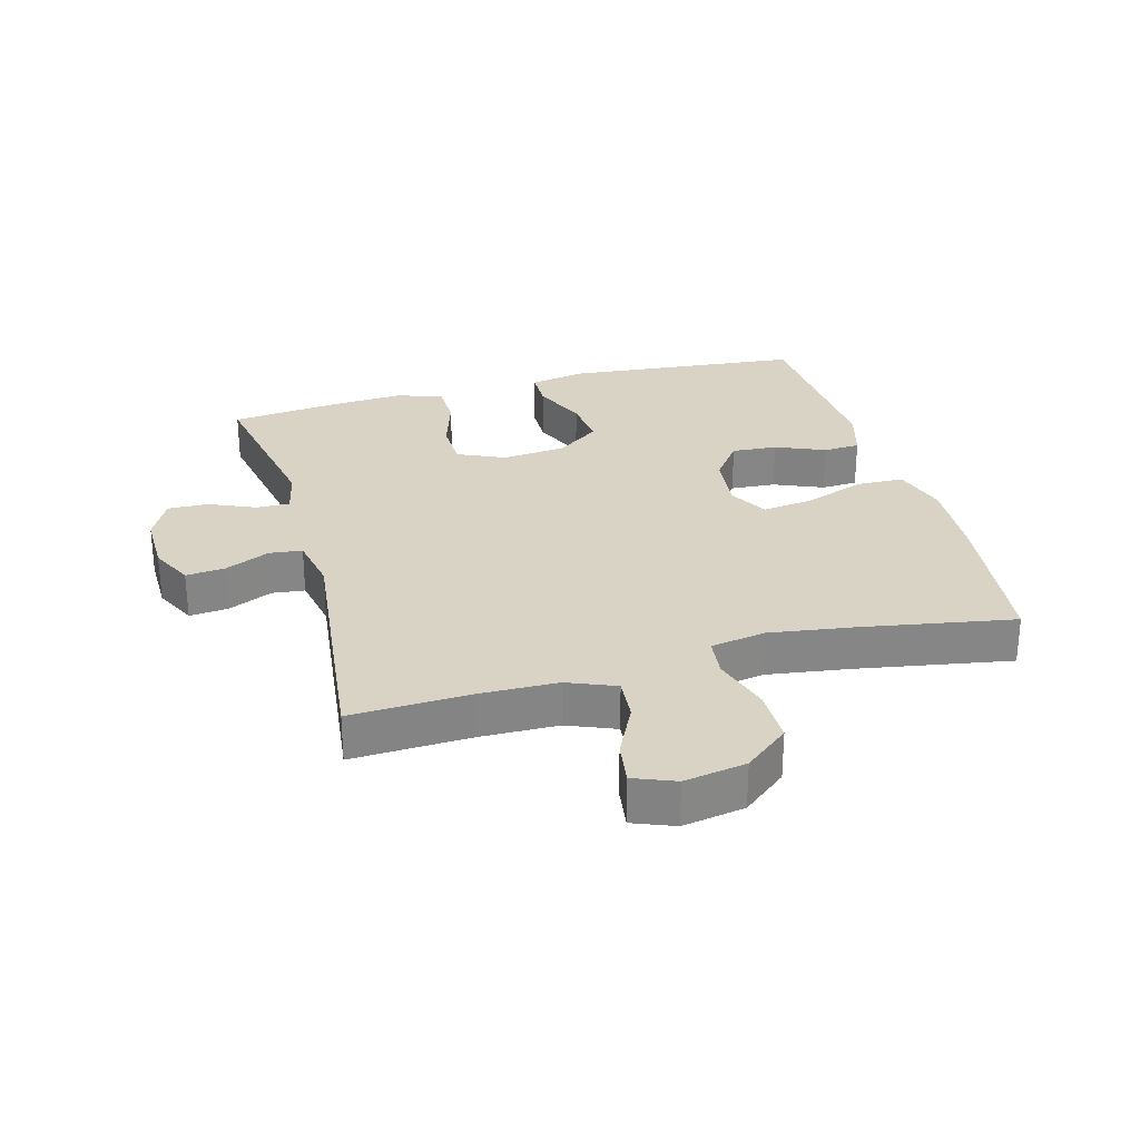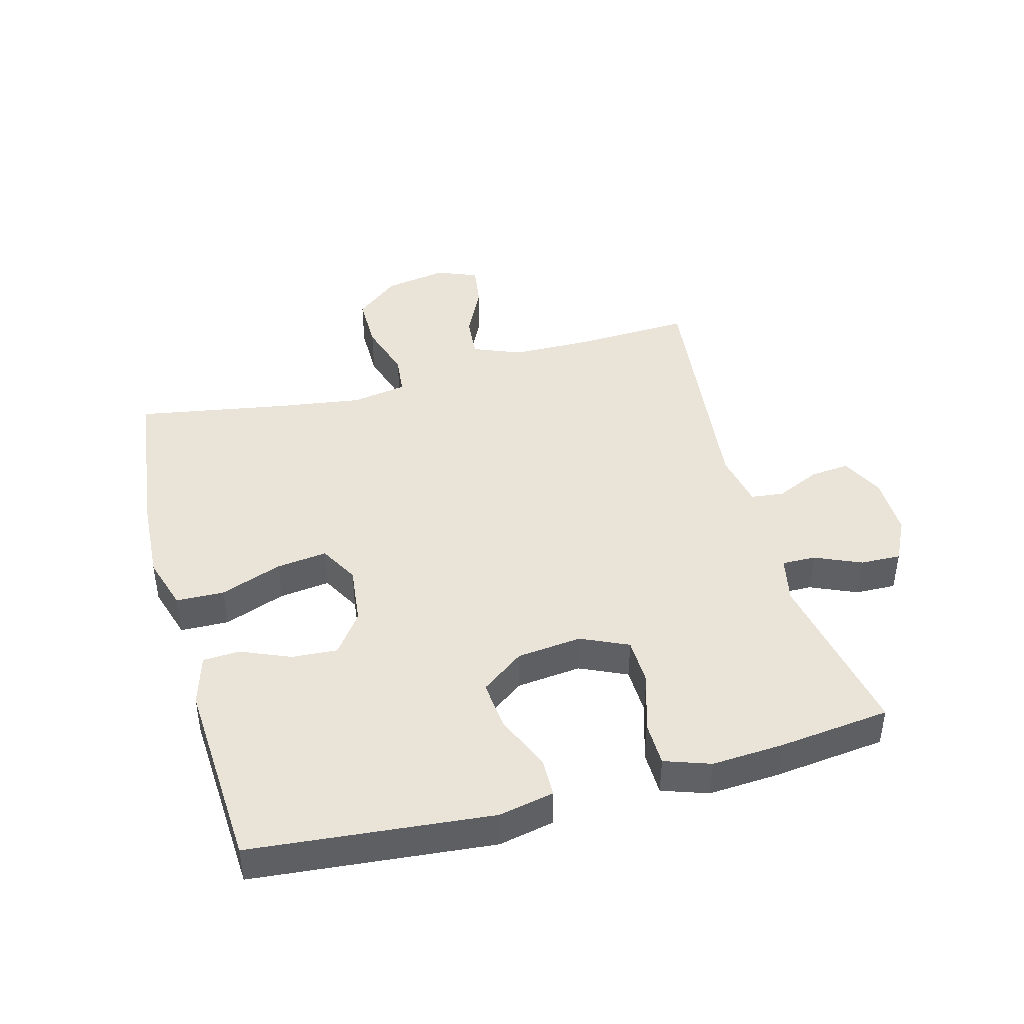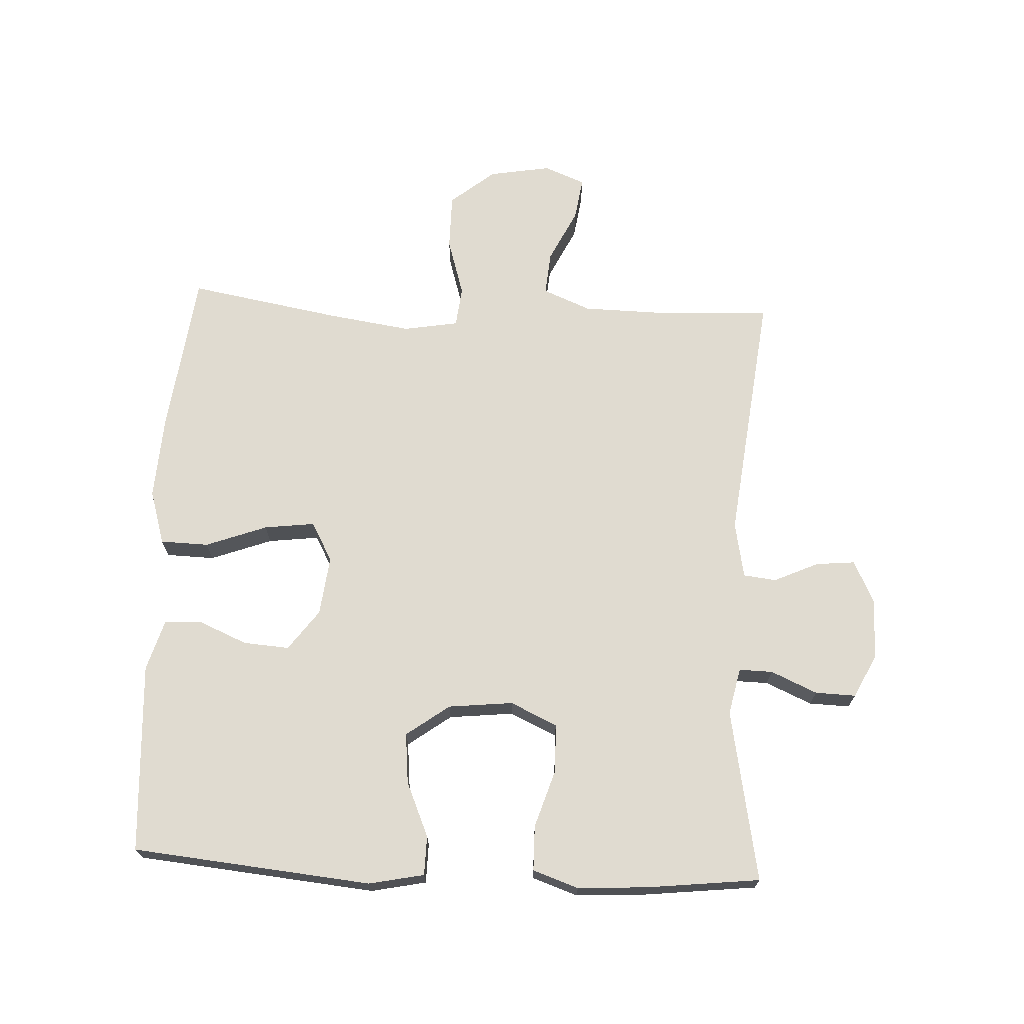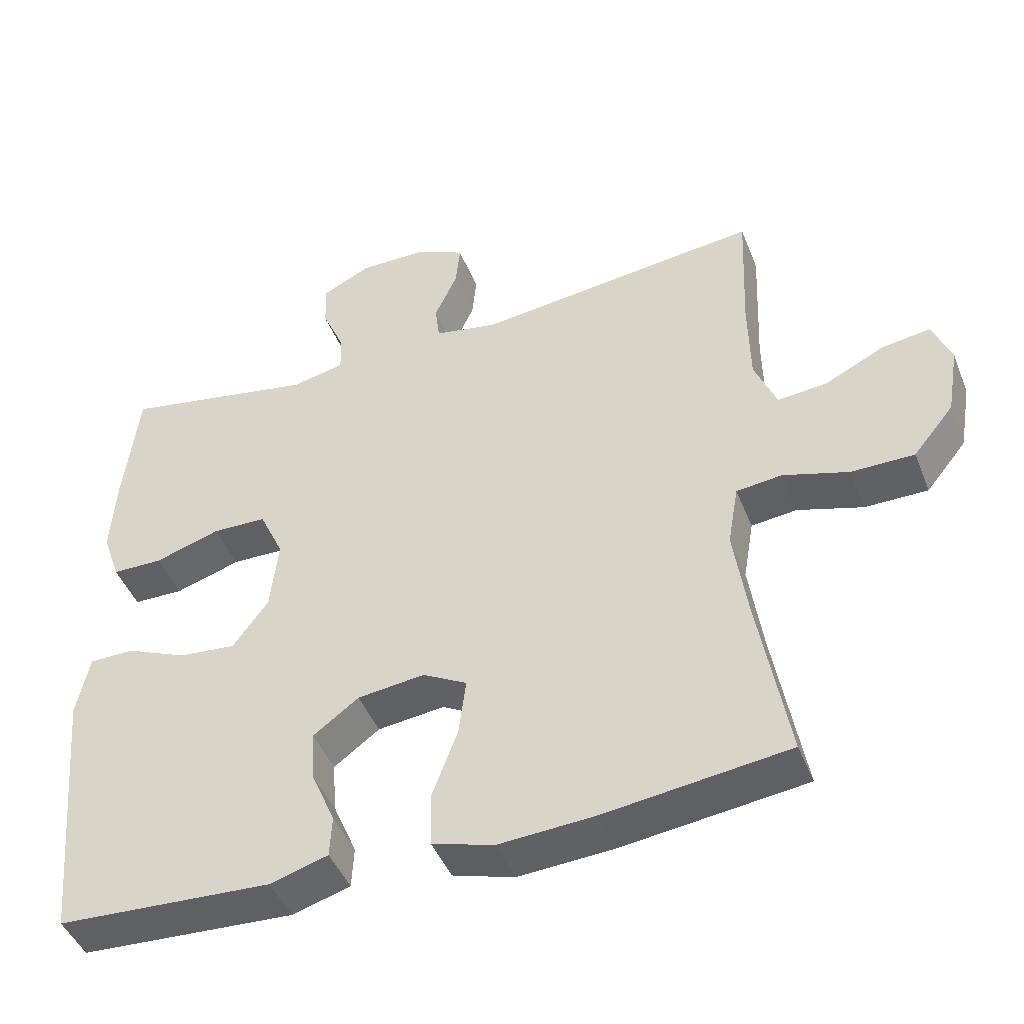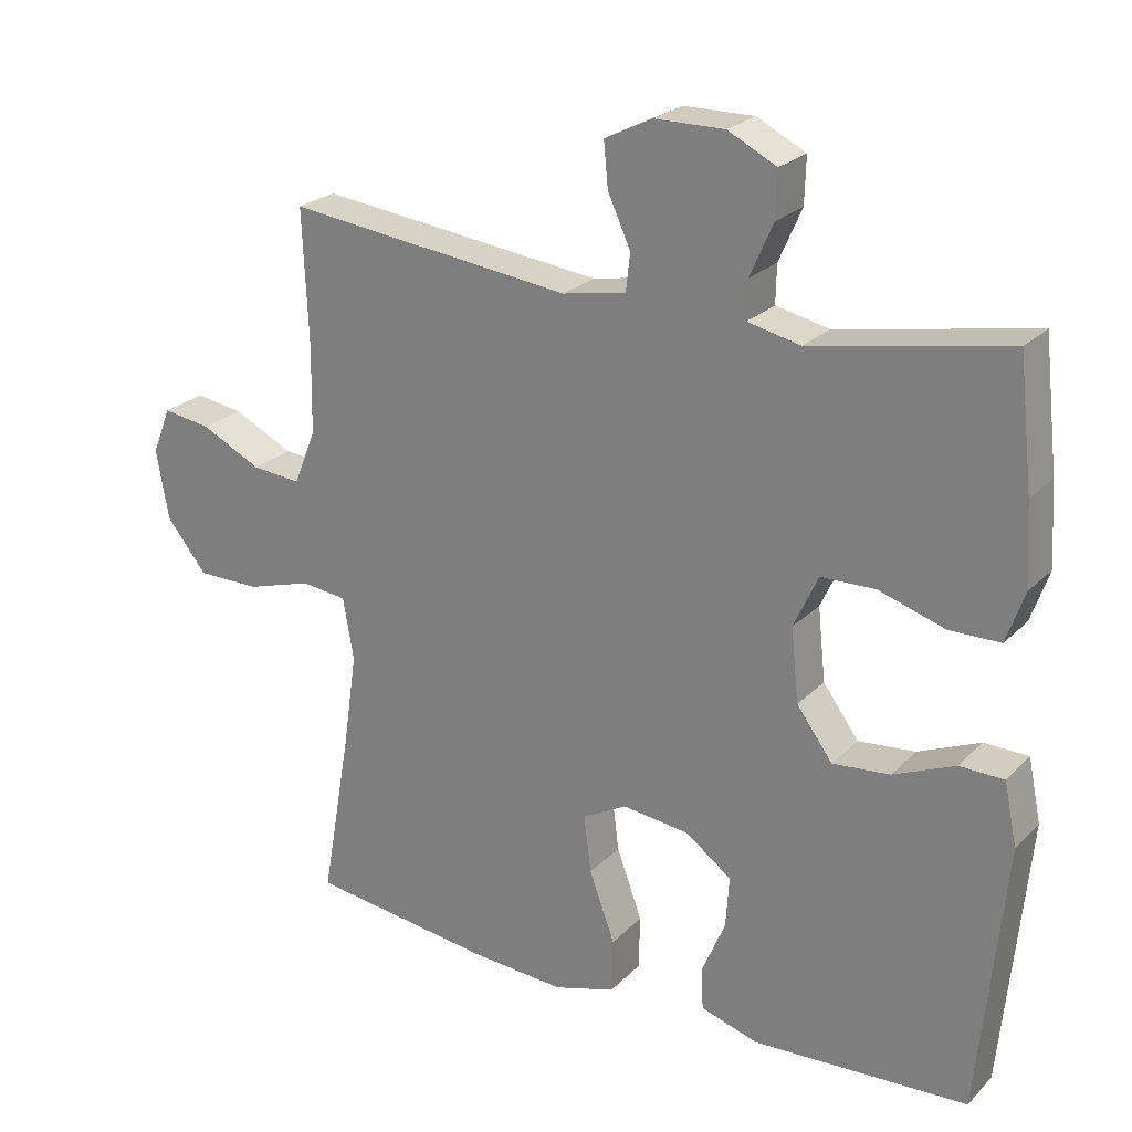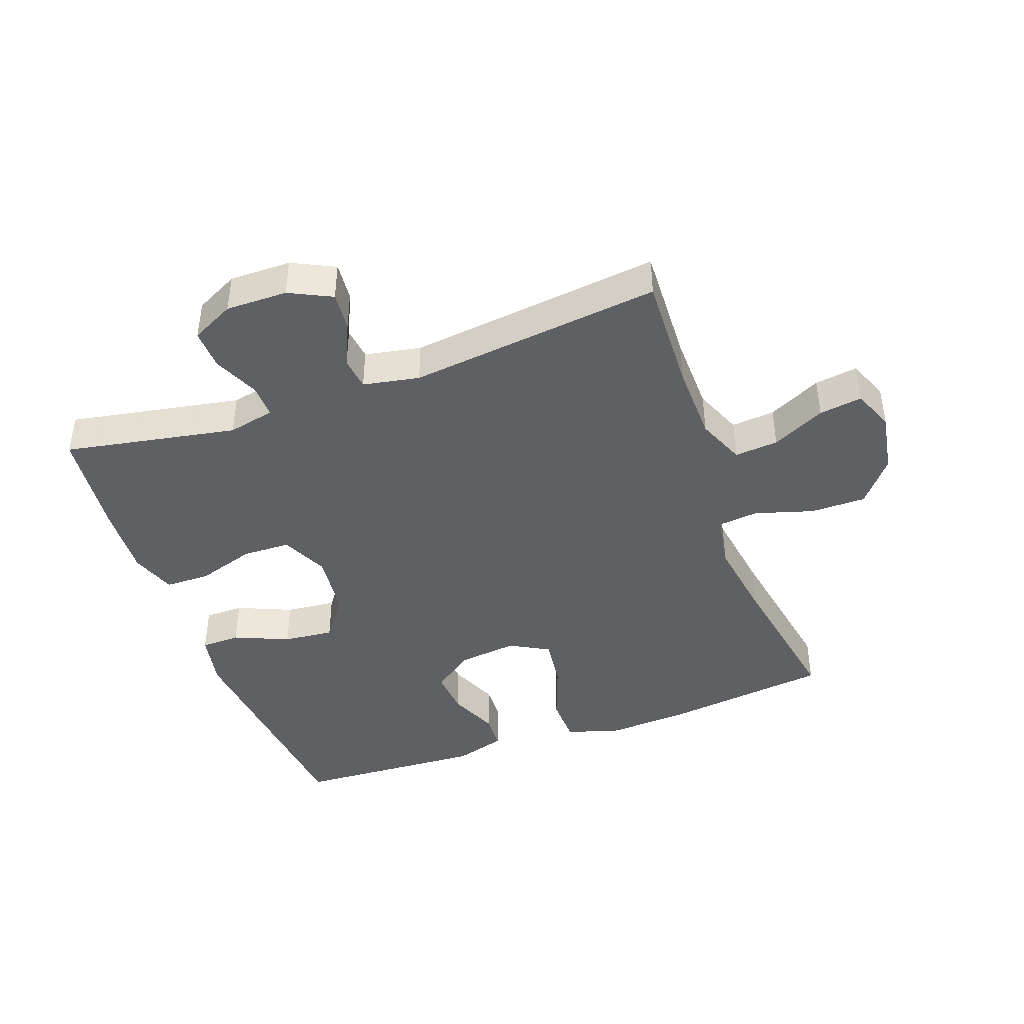
<metadata>
{"format":"obj","ext":"obj","renderer":"f3d","projection":"perspective","resolution":1024,"background":"white","views":[{"elev":28.3,"azim":74.6,"up":"+Y"},{"elev":43.3,"azim":-105.2,"up":"+Y"},{"elev":69.9,"azim":-87.2,"up":"+Y"},{"elev":-45.4,"azim":21.0,"up":"+Z"},{"elev":24.0,"azim":-147.4,"up":"+Z"},{"elev":-42.7,"azim":20.0,"up":"+Y"}]}
</metadata>
<code>
v 0.5 0.07 -0.5
v 0.242 0.07 -0.532
v 0.109 0.07 -0.54
v 0.023 0.07 -0.514
v 0.021 0.07 -0.438
v 0.057 0.07 -0.341
v 0.067 0.07 -0.261
v 0.005 0.07 -0.227
v -0.089 0.07 -0.238
v -0.153 0.07 -0.285
v -0.148 0.07 -0.357
v -0.115 0.07 -0.435
v -0.118 0.07 -0.493
v -0.199 0.07 -0.517
v -0.5 0.07 -0.5
v -0.536 0.07 -0.122
v -0.518 0.07 -0.035
v -0.456 0.07 -0.034
v -0.37 0.07 -0.071
v -0.29 0.07 -0.079
v -0.24 0.07 -0.011
v -0.229 0.07 0.091
v -0.263 0.07 0.165
v -0.339 0.07 0.167
v -0.431 0.07 0.138
v -0.502 0.07 0.139
v -0.527 0.07 0.211
v -0.52 0.07 0.324
v -0.5 0.07 0.5
v -0.228 0.07 0.449
v -0.154 0.07 0.465
v -0.155 0.07 0.518
v -0.187 0.07 0.591
v -0.189 0.07 0.655
v -0.121 0.07 0.689
v -0.024 0.07 0.688
v 0.043 0.07 0.655
v 0.037 0.07 0.593
v 0.005 0.07 0.523
v 0.011 0.07 0.471
v 0.1 0.07 0.454
v 0.5 0.07 0.5
v 0.492 0.07 0.313
v 0.494 0.07 0.19
v 0.525 0.07 0.114
v 0.594 0.07 0.12
v 0.678 0.07 0.161
v 0.746 0.07 0.171
v 0.772 0.07 0.106
v 0.755 0.07 0.008
v 0.698 0.07 -0.062
v 0.61 0.07 -0.062
v 0.518 0.07 -0.034
v 0.454 0.07 -0.041
v 0.439 0.07 -0.128
v 0.458 0.07 -0.259
v 0.5 0 -0.5
v 0.242 0 -0.532
v 0.109 0 -0.54
v 0.023 0 -0.514
v 0.021 0 -0.438
v 0.057 0 -0.341
v 0.067 0 -0.261
v 0.005 0 -0.227
v -0.089 0 -0.238
v -0.153 0 -0.285
v -0.148 0 -0.357
v -0.115 0 -0.435
v -0.118 0 -0.493
v -0.199 0 -0.517
v -0.5 0 -0.5
v -0.536 0 -0.122
v -0.518 0 -0.035
v -0.456 0 -0.034
v -0.37 0 -0.071
v -0.29 0 -0.079
v -0.24 0 -0.011
v -0.229 0 0.091
v -0.263 0 0.165
v -0.339 0 0.167
v -0.431 0 0.138
v -0.502 0 0.139
v -0.527 0 0.211
v -0.52 0 0.324
v -0.5 0 0.5
v -0.228 0 0.449
v -0.154 0 0.465
v -0.155 0 0.518
v -0.187 0 0.591
v -0.189 0 0.655
v -0.121 0 0.689
v -0.024 0 0.688
v 0.043 0 0.655
v 0.037 0 0.593
v 0.005 0 0.523
v 0.011 0 0.471
v 0.1 0 0.454
v 0.5 0 0.5
v 0.492 0 0.313
v 0.494 0 0.19
v 0.525 0 0.114
v 0.594 0 0.12
v 0.678 0 0.161
v 0.746 0 0.171
v 0.772 0 0.106
v 0.755 0 0.008
v 0.698 0 -0.062
v 0.61 0 -0.062
v 0.518 0 -0.034
v 0.454 0 -0.041
v 0.439 0 -0.128
v 0.458 0 -0.259
f 51 52 53
f 50 51 53
f 49 50 53
f 48 49 53
f 47 48 53
f 46 47 53
f 45 46 53 54
f 44 45 54
f 43 44 54
f 43 54 55
f 42 43 55
f 41 42 55
f 37 38 39
f 36 37 39
f 35 36 39
f 34 35 39
f 33 34 39
f 32 33 39
f 31 32 39 40
f 41 55 56
f 40 41 56
f 31 40 56
f 30 31 56
f 28 29 30
f 27 28 30
f 26 27 30
f 25 26 30
f 24 25 30
f 17 18 19
f 16 17 19
f 15 16 19
f 14 15 19
f 13 14 19
f 12 13 19
f 11 12 19
f 10 11 19 20
f 9 10 20 21
f 4 5 6
f 3 4 6
f 2 3 6
f 1 2 6
f 56 1 6
f 56 6 7
f 30 56 7 8
f 23 24 30
f 22 23 30 8
f 8 9 21 22
f 109 108 107
f 109 107 106
f 109 106 105
f 109 105 104
f 109 104 103
f 109 103 102
f 110 109 102 101
f 110 101 100
f 110 100 99
f 111 110 99
f 111 99 98
f 111 98 97
f 95 94 93
f 95 93 92
f 95 92 91
f 95 91 90
f 95 90 89
f 95 89 88
f 96 95 88 87
f 112 111 97
f 112 97 96
f 112 96 87
f 112 87 86
f 86 85 84
f 86 84 83
f 86 83 82
f 86 82 81
f 86 81 80
f 75 74 73
f 75 73 72
f 75 72 71
f 75 71 70
f 75 70 69
f 75 69 68
f 75 68 67
f 76 75 67 66
f 77 76 66 65
f 62 61 60
f 62 60 59
f 62 59 58
f 62 58 57
f 62 57 112
f 63 62 112
f 64 63 112 86
f 86 80 79
f 64 86 79 78
f 78 77 65 64
f 1 57 58 2
f 2 58 59 3
f 3 59 60 4
f 4 60 61 5
f 5 61 62 6
f 6 62 63 7
f 7 63 64 8
f 8 64 65 9
f 9 65 66 10
f 10 66 67 11
f 11 67 68 12
f 12 68 69 13
f 13 69 70 14
f 14 70 71 15
f 15 71 72 16
f 16 72 73 17
f 17 73 74 18
f 18 74 75 19
f 19 75 76 20
f 20 76 77 21
f 21 77 78 22
f 22 78 79 23
f 23 79 80 24
f 24 80 81 25
f 25 81 82 26
f 26 82 83 27
f 27 83 84 28
f 28 84 85 29
f 29 85 86 30
f 30 86 87 31
f 31 87 88 32
f 32 88 89 33
f 33 89 90 34
f 34 90 91 35
f 35 91 92 36
f 36 92 93 37
f 37 93 94 38
f 38 94 95 39
f 39 95 96 40
f 40 96 97 41
f 41 97 98 42
f 42 98 99 43
f 43 99 100 44
f 44 100 101 45
f 45 101 102 46
f 46 102 103 47
f 47 103 104 48
f 48 104 105 49
f 49 105 106 50
f 50 106 107 51
f 51 107 108 52
f 52 108 109 53
f 53 109 110 54
f 54 110 111 55
f 55 111 112 56
f 56 112 57 1

</code>
